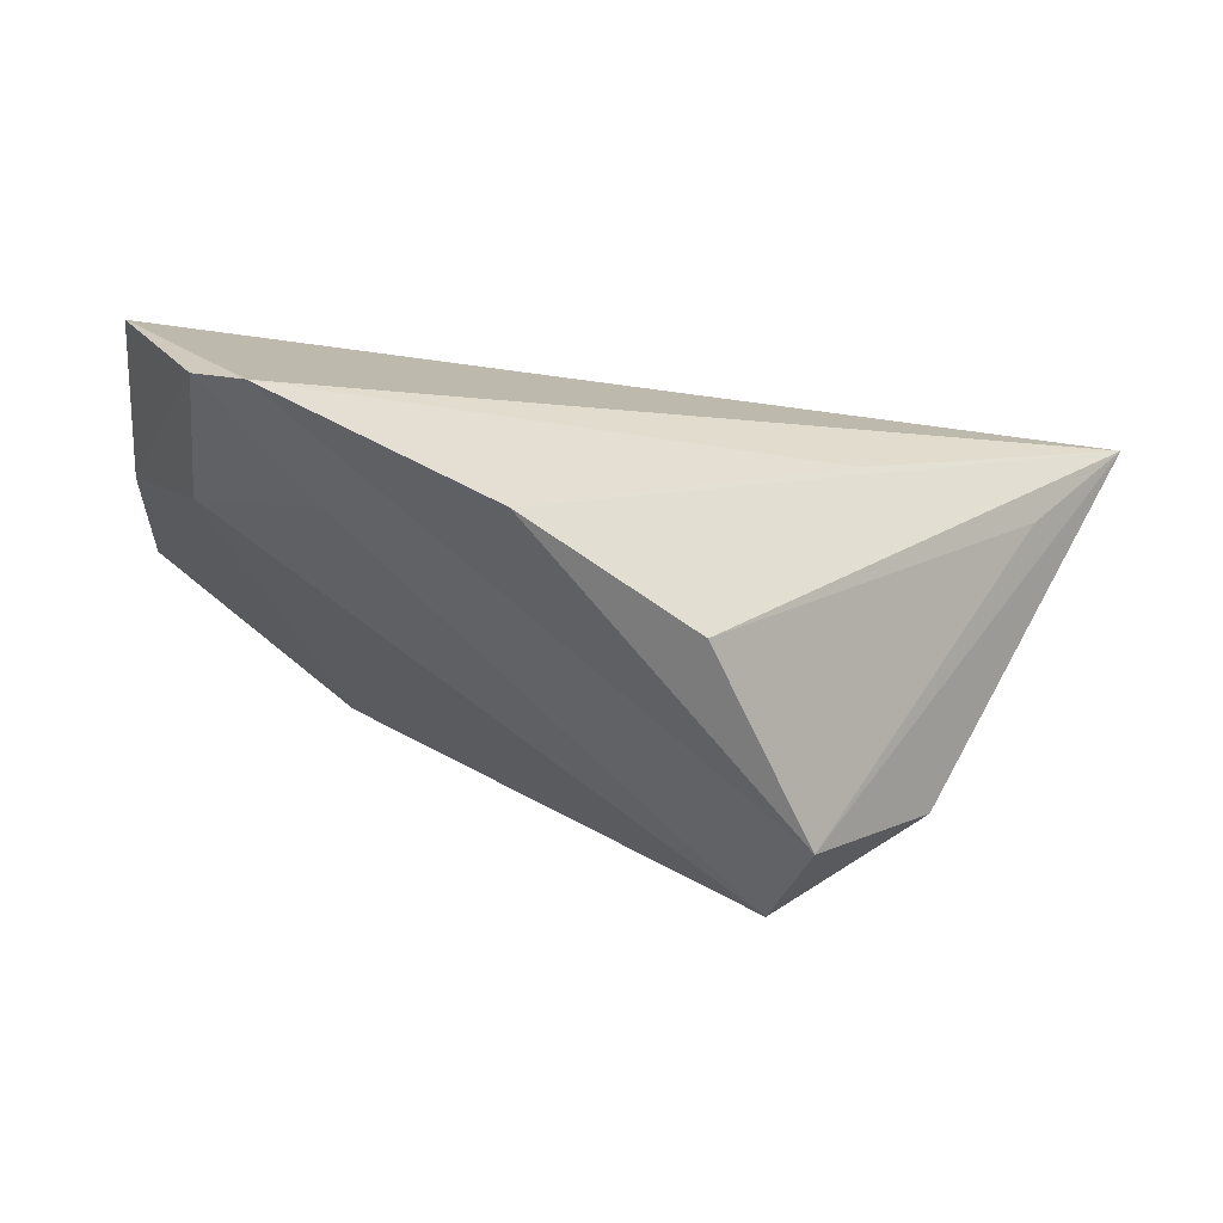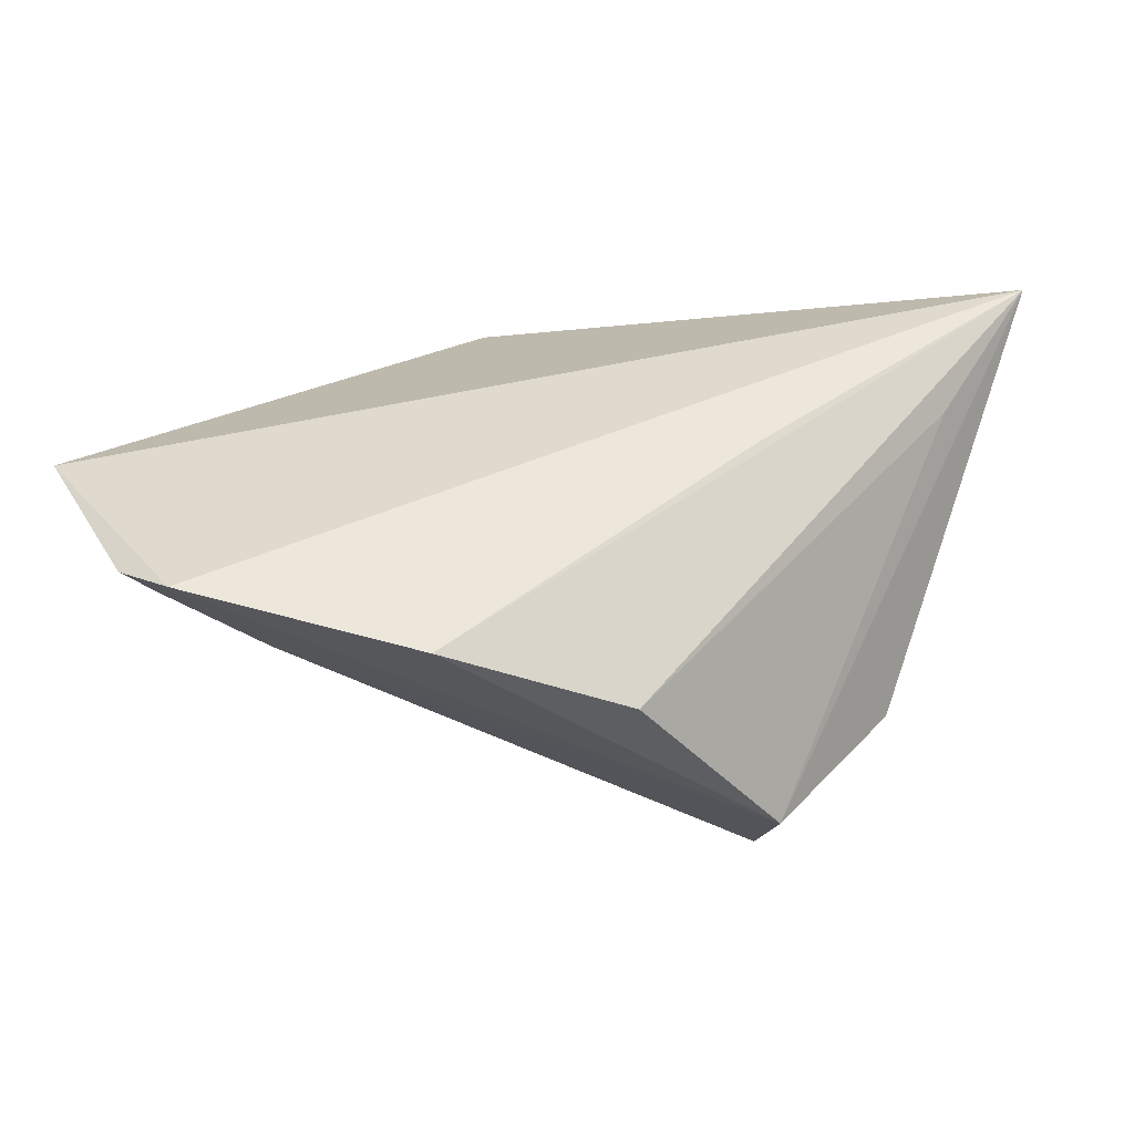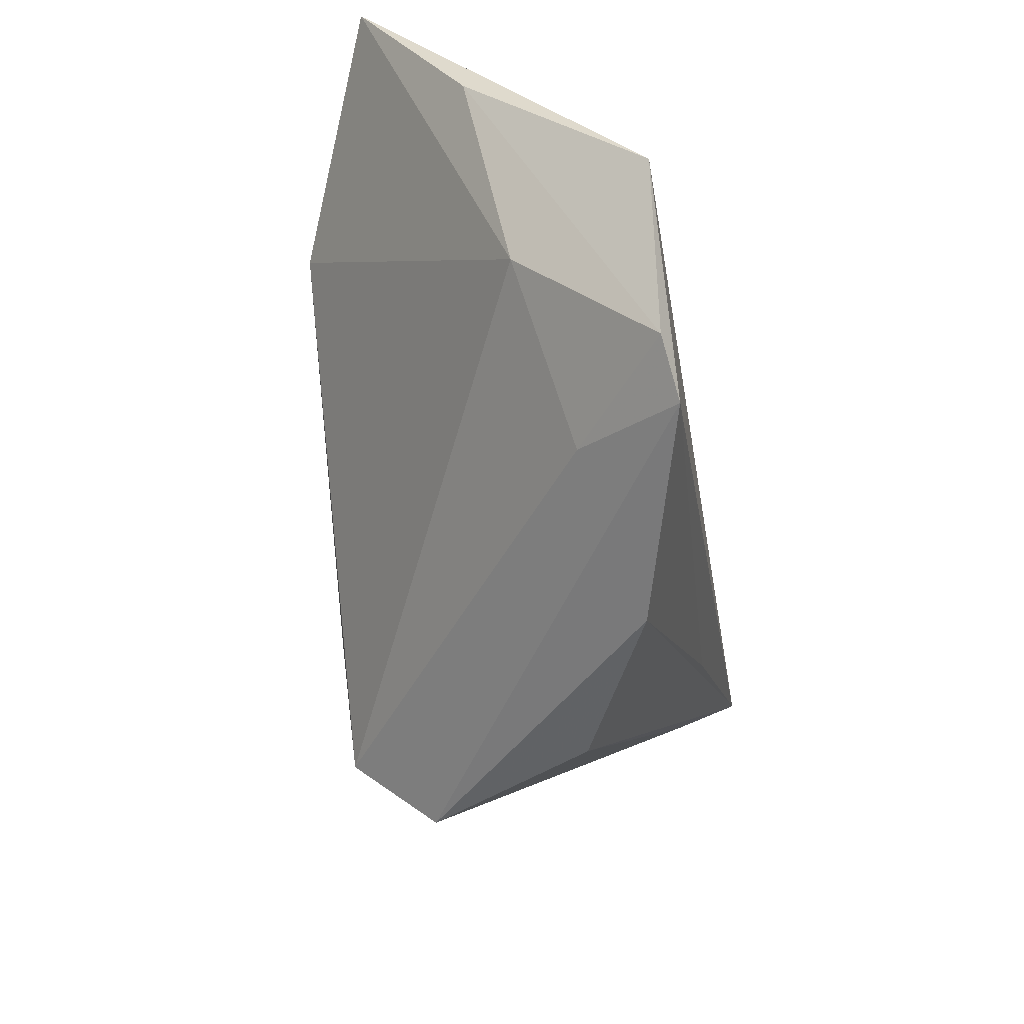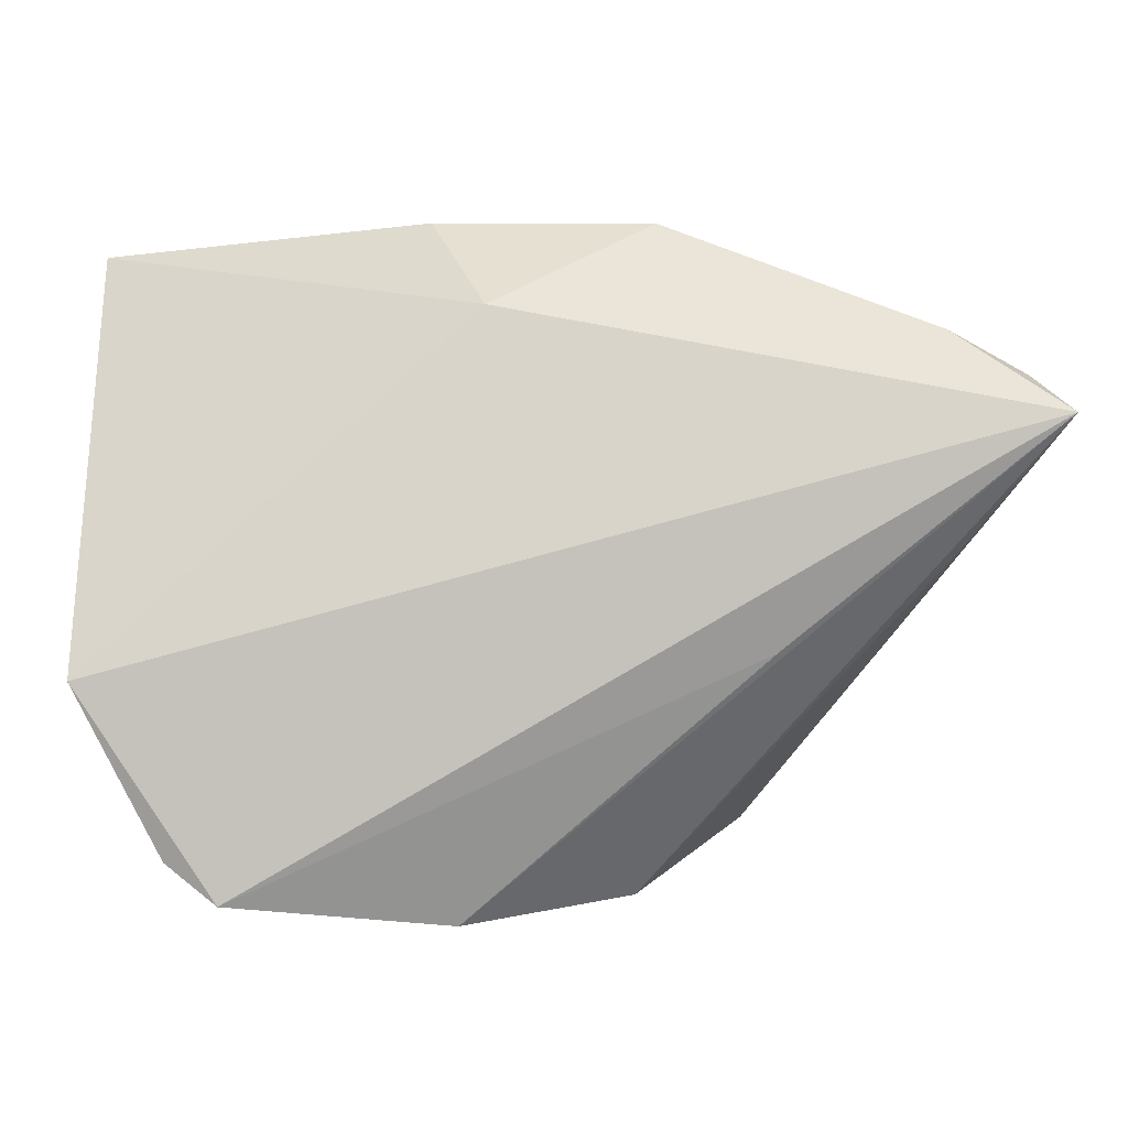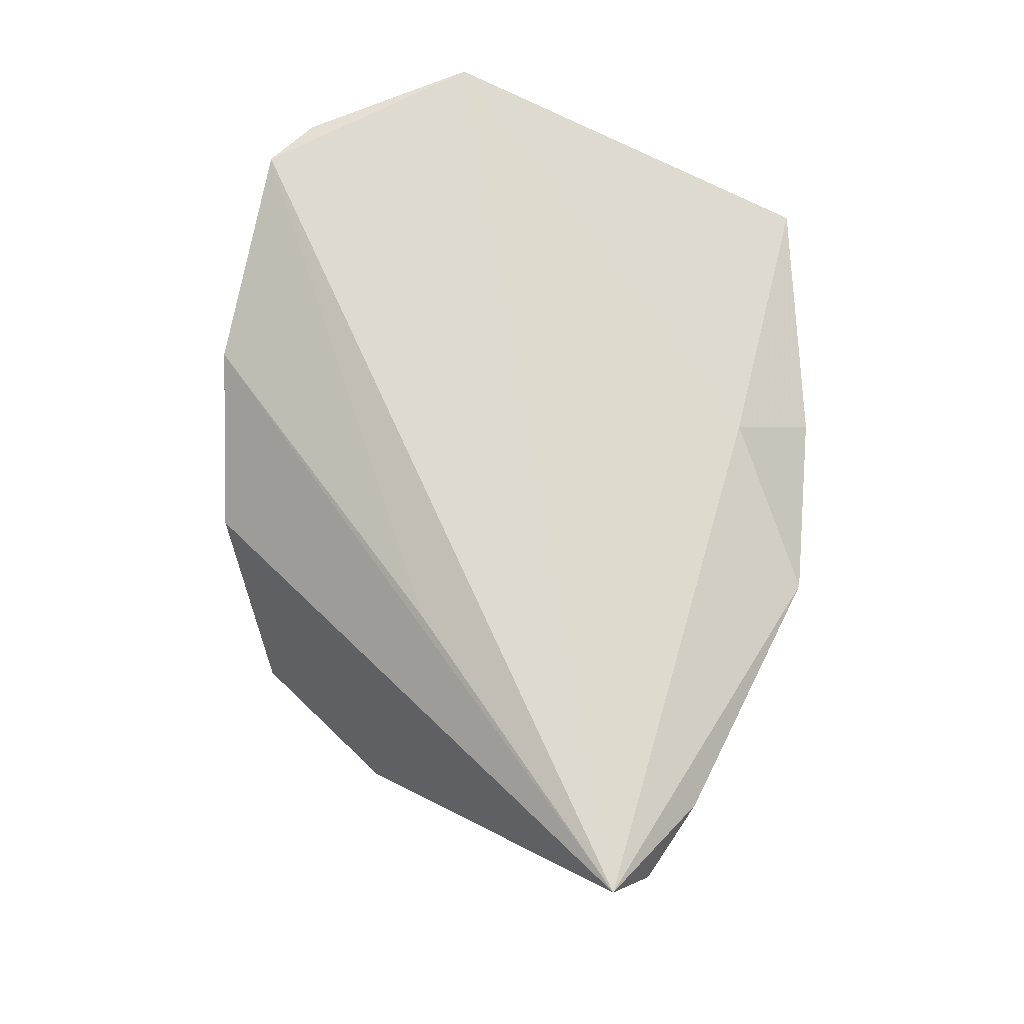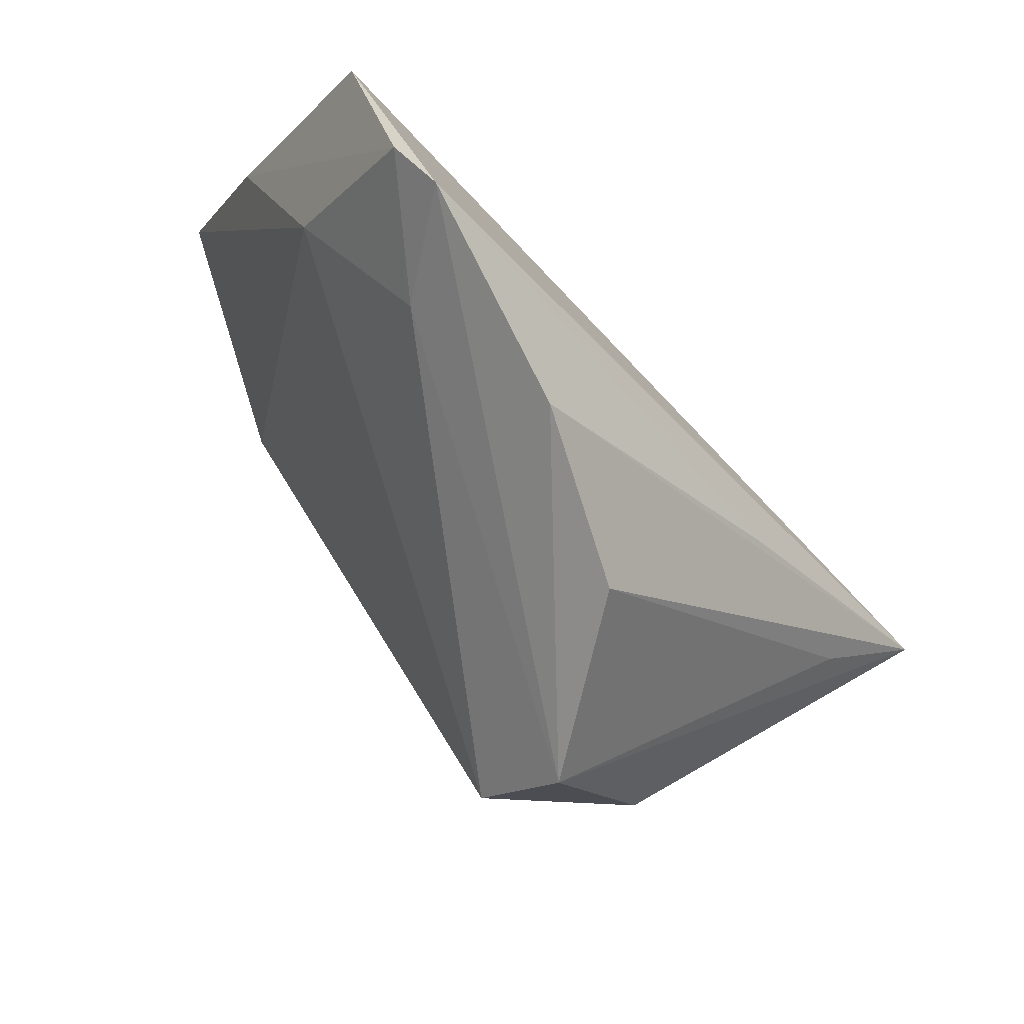
<metadata>
{"format":"obj","ext":"obj","renderer":"f3d","projection":"perspective","resolution":1024,"background":"white","views":[{"elev":-76.8,"azim":-9.7,"up":"+Y"},{"elev":-55.8,"azim":3.3,"up":"+Y"},{"elev":-52.6,"azim":-80.4,"up":"+Y"},{"elev":1.8,"azim":-2.6,"up":"+Y"},{"elev":70.6,"azim":95.4,"up":"+Z"},{"elev":-77.6,"azim":-47.1,"up":"+Y"}]}
</metadata>
<code>
v -0.01091 0.02874 -0.01897
v 0.04005 -0.01812 -0.0164
v -0.00671 0.0281 0.01176
v 0.03459 0.008269 -0.01305
v -0.01294 0.03874 -0.00109
v 0.05956 0.01552 0.02135
v -0.02527 0.02224 -0.02695
v 0.05595 0.02002 0.01325
v -0.05288 -0.01426 0.02135
v -0.02802 -0.03347 0.008938
v 0.02336 0.03304 0.0004611
v 0.02671 0.02137 -0.008784
v -0.009105 0.03458 -0.01211
v 0.02616 -0.01166 0.01855
v -0.04317 -0.01522 0.003862
v 0.01292 0.02554 -0.01229
v 0.01343 0.03805 0.005959
v 0.01749 0.005159 -0.02372
v 0.02633 -0.03518 -0.01766
v 0.01464 -0.01115 -0.02892
v 0.02119 -0.01242 -0.02862
v 0.04789 -0.003373 -0.001622
v 0.04836 0.0003299 0.01378
v 0.04634 0.02528 0.01337
v 0.05009 0.0213 0.007906
v 0.05301 0.0168 0.005571
v -0.04262 -0.03459 0.02026
v 0.02381 -0.02568 -0.02835
v 0.01117 -0.04132 0.004183
v -0.05345 0.03573 -0.01456
v -0.05345 0.01028 -0.0003109
v -0.03219 0.03715 -0.01444
v -0.03655 -0.03941 0.02135
v -0.00981 -0.04314 0.01405
f 9 33 6
f 19 2 6
f 30 9 3
f 3 9 6
f 7 15 30
f 31 9 30
f 30 15 31
f 33 9 27
f 9 31 27
f 27 31 15
f 6 33 14
f 33 19 34
f 34 19 29
f 34 14 33
f 34 29 6
f 6 14 34
f 6 29 23
f 23 19 6
f 29 19 23
f 17 3 6
f 32 7 30
f 15 7 28
f 21 2 28
f 2 19 28
f 4 2 21
f 4 26 2
f 6 26 8
f 6 2 22
f 22 26 6
f 2 26 22
f 30 3 5
f 3 17 5
f 5 32 30
f 17 32 5
f 7 32 1
f 10 27 15
f 15 28 10
f 33 27 10
f 10 19 33
f 10 28 19
f 20 7 21
f 21 28 20
f 20 28 7
f 18 4 21
f 18 1 16
f 21 7 18
f 7 1 18
f 12 16 11
f 26 4 12
f 12 18 16
f 4 18 12
f 25 8 26
f 25 12 11
f 26 12 25
f 11 17 24
f 24 25 11
f 8 25 24
f 24 17 6
f 6 8 24
f 13 1 32
f 13 17 11
f 13 32 17
f 11 16 13
f 16 1 13

</code>
